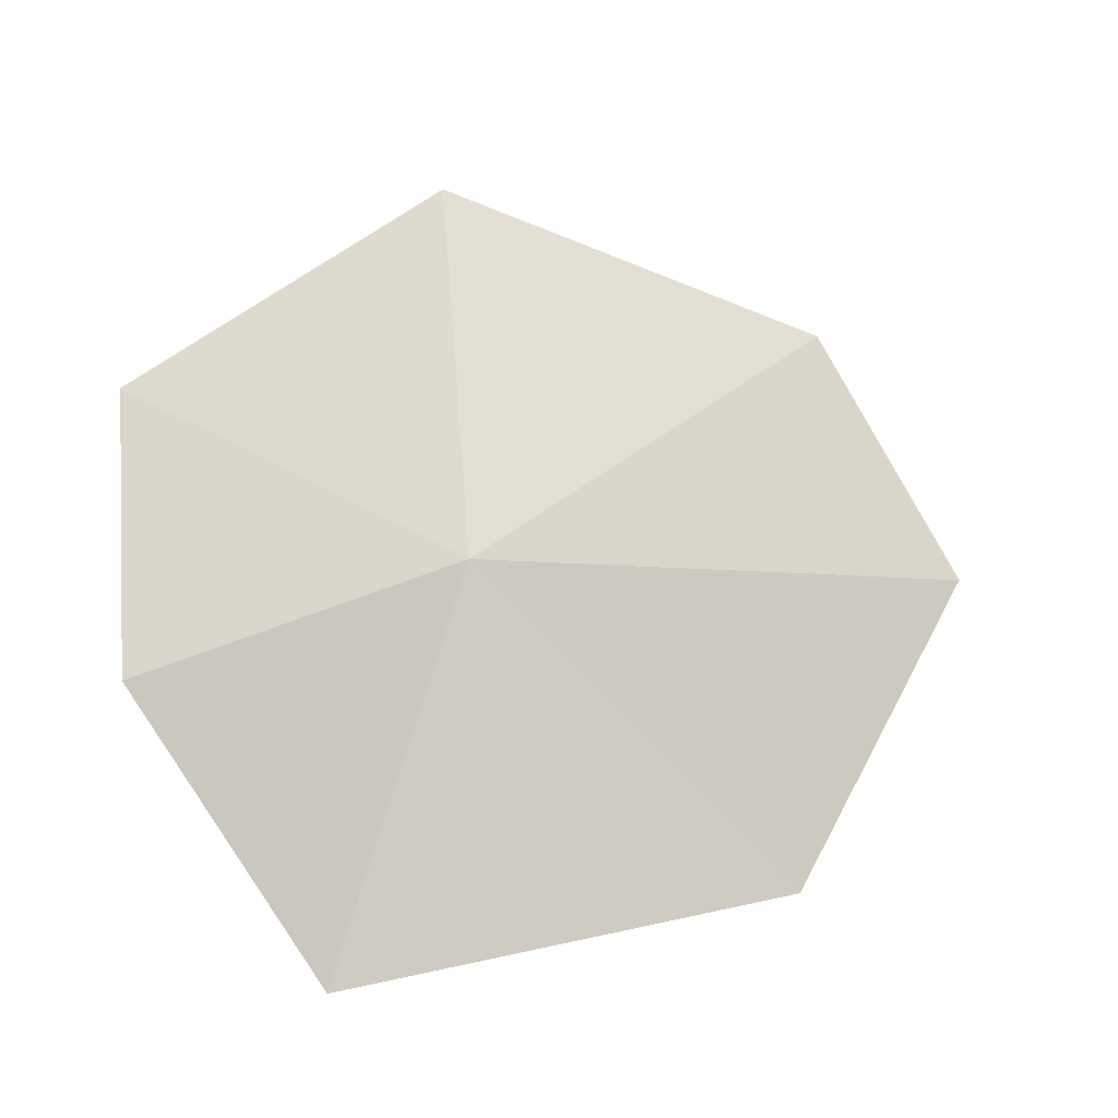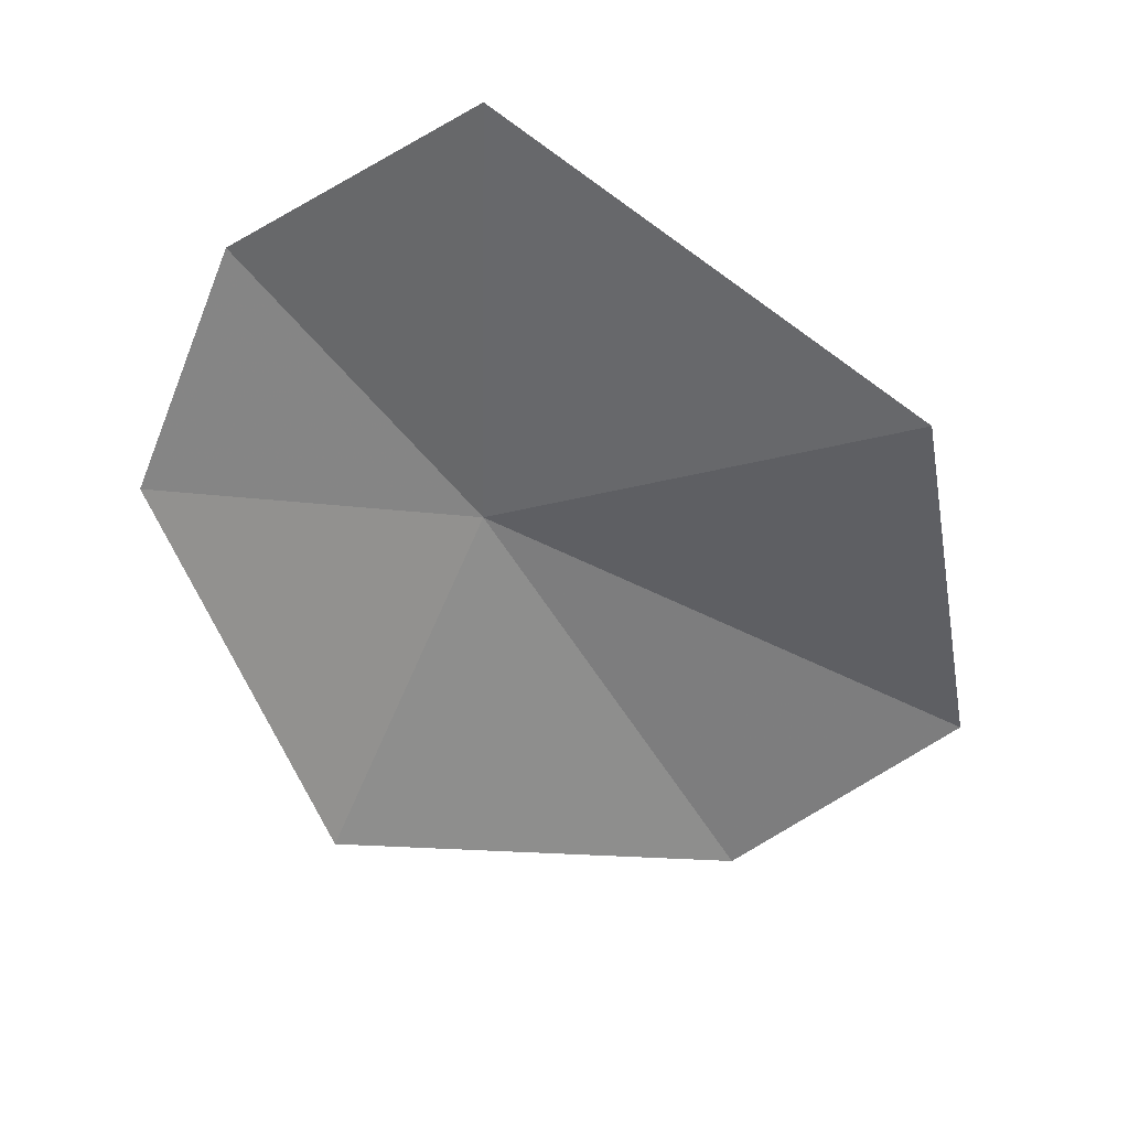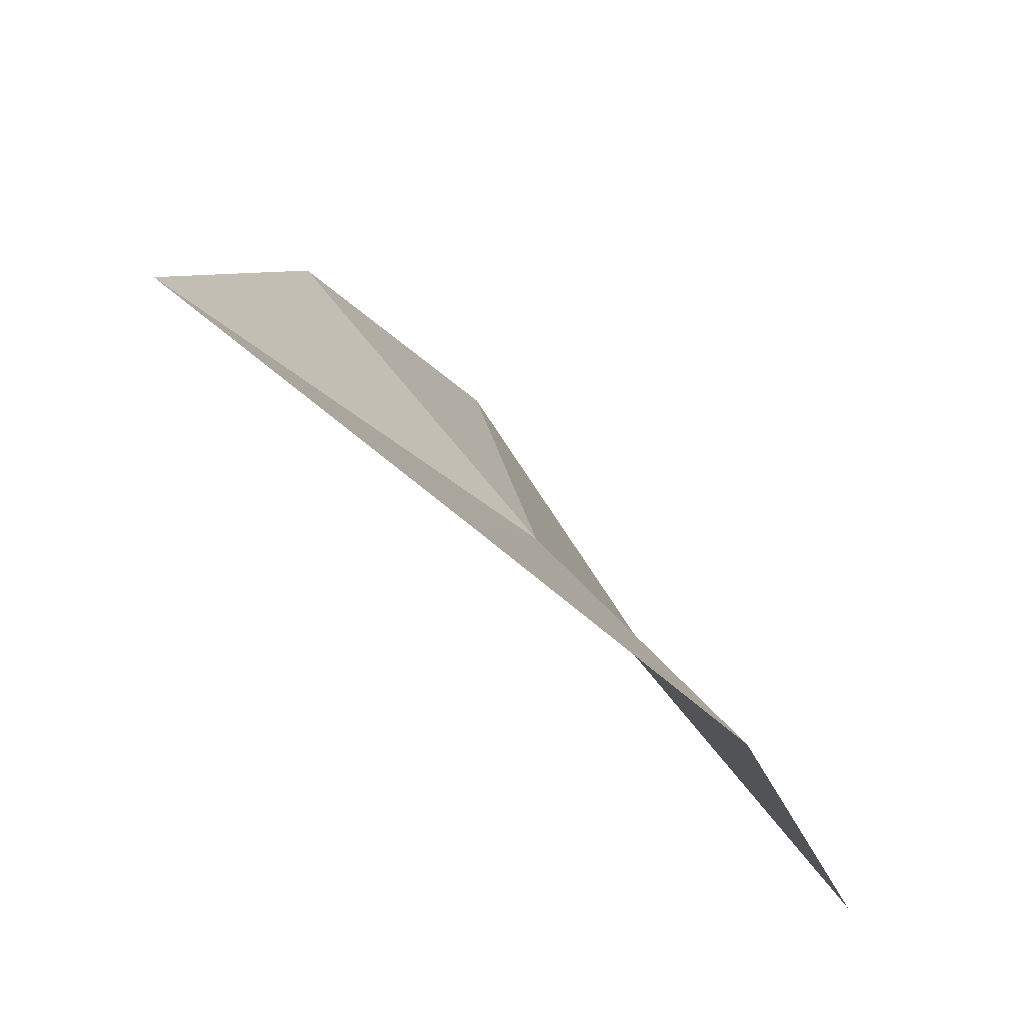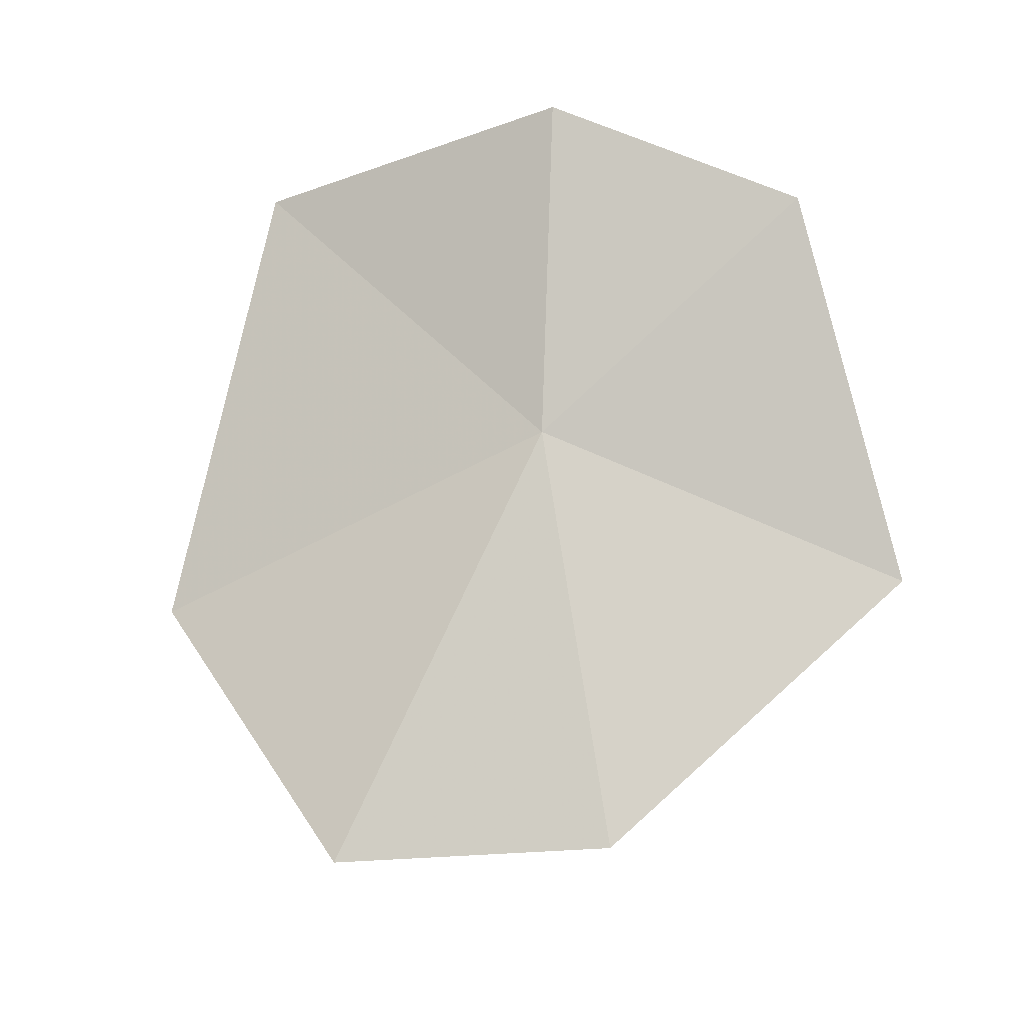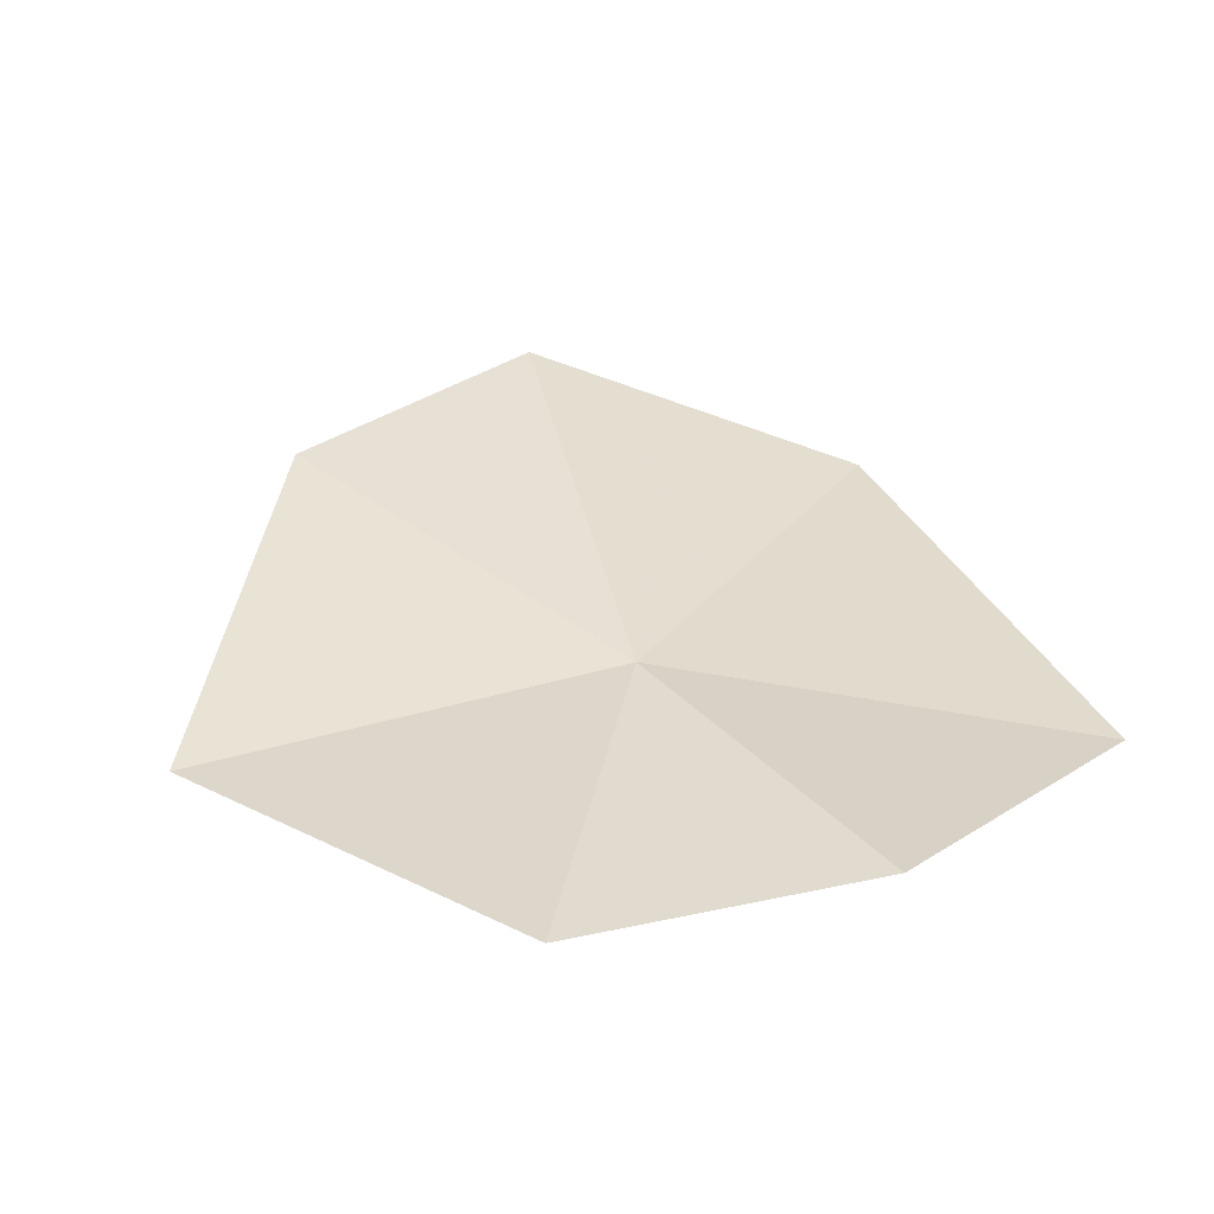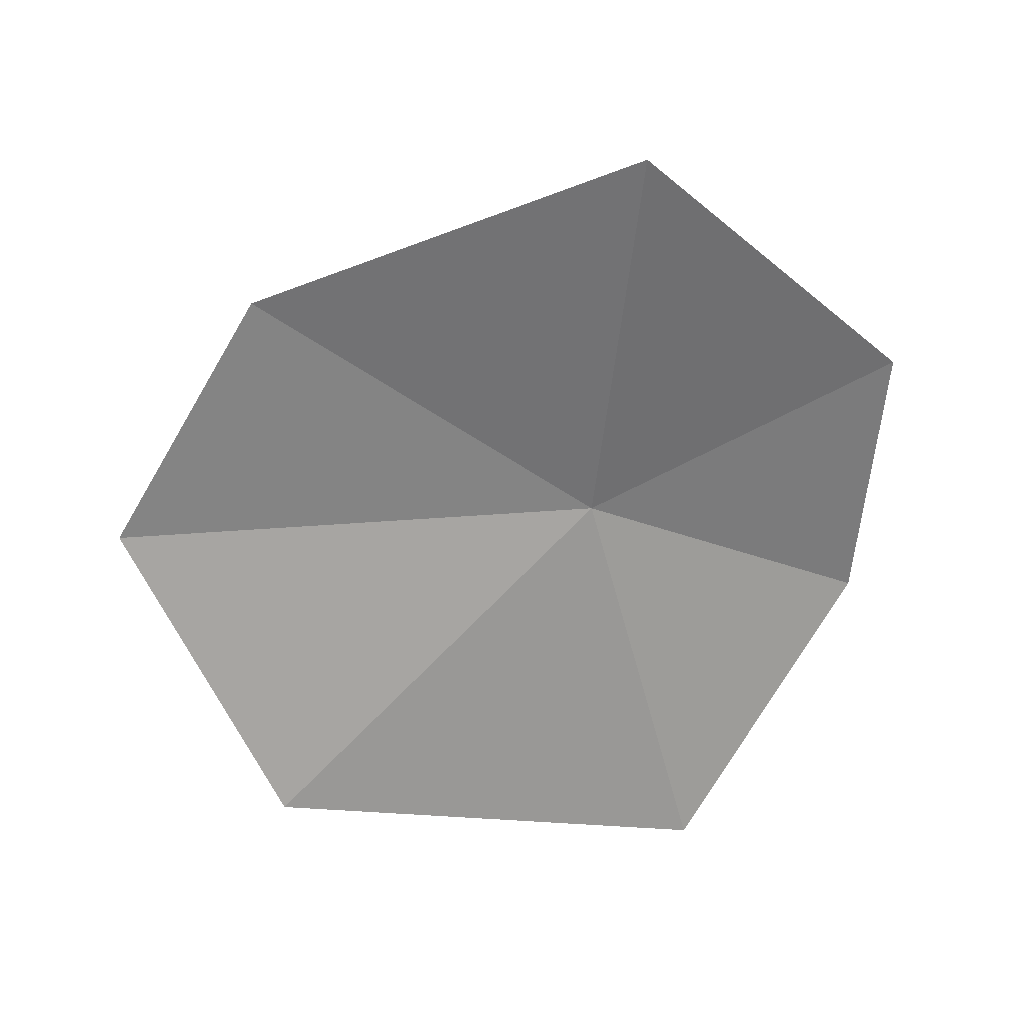
<metadata>
{"format":"obj","ext":"obj","renderer":"f3d","projection":"perspective","resolution":1024,"background":"white","views":[{"elev":70.1,"azim":-93.6,"up":"+Y"},{"elev":-61.1,"azim":-112.0,"up":"+Y"},{"elev":-62.4,"azim":140.0,"up":"+Z"},{"elev":68.4,"azim":24.6,"up":"+Y"},{"elev":51.7,"azim":166.0,"up":"+Y"},{"elev":-58.0,"azim":84.6,"up":"+Y"}]}
</metadata>
<code>
v 13.32 11.71 5.198
v 12.54 11.63 4.901
v 12.71 11.4 5.791
v 13.06 11.9 4.581
v 13.62 11.92 4.581
v 13.79 11.59 5.913
v 13.29 11.5 6.152
v 14.12 11.69 5.184
f 1 2 3
f 1 5 4
f 1 7 6
f 1 3 7
f 1 6 8
f 1 8 5
f 1 4 2

</code>
